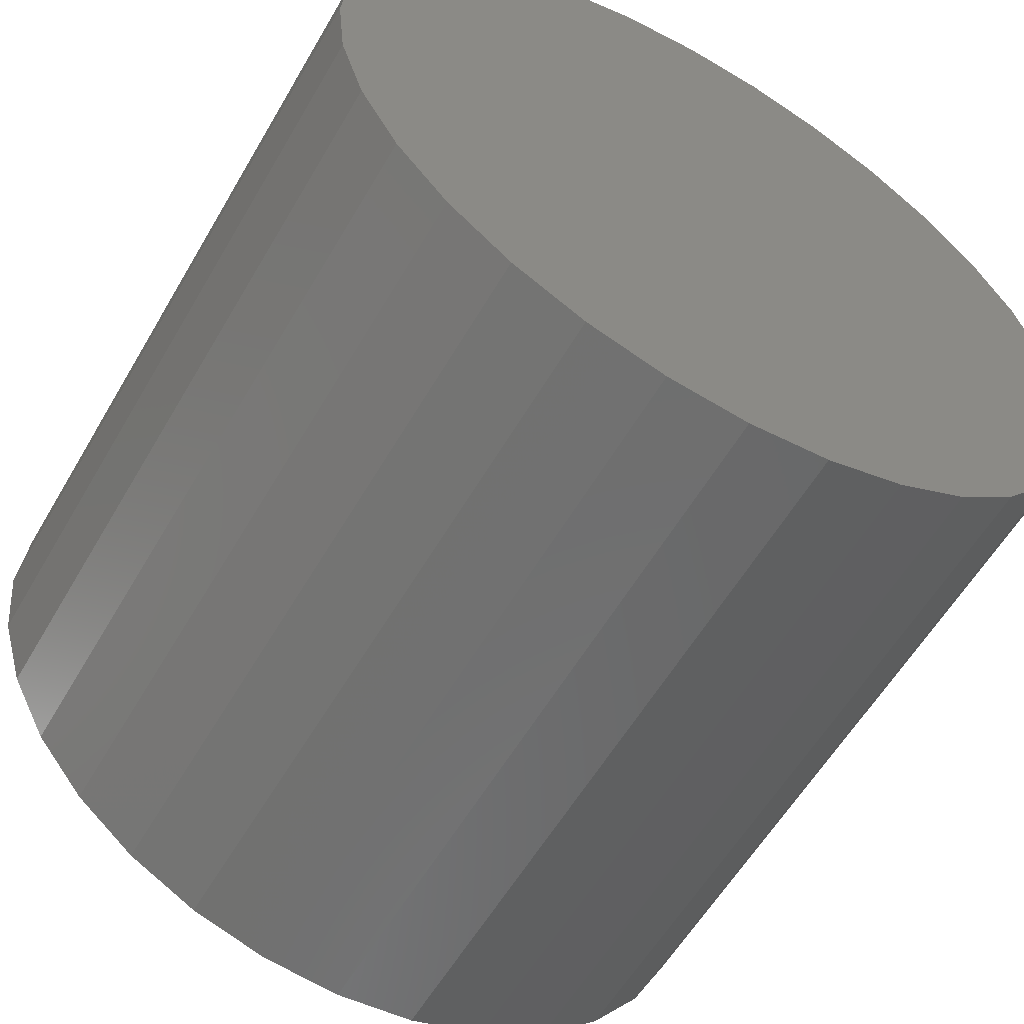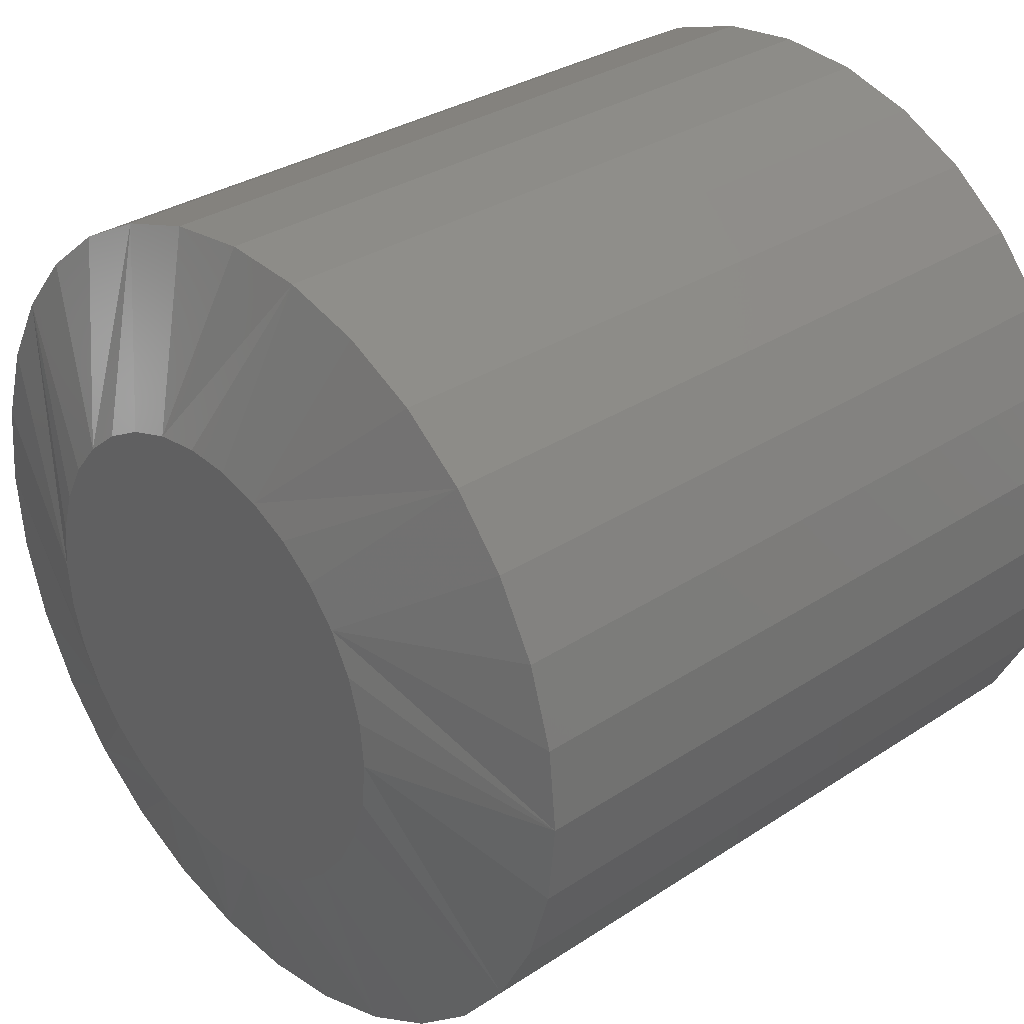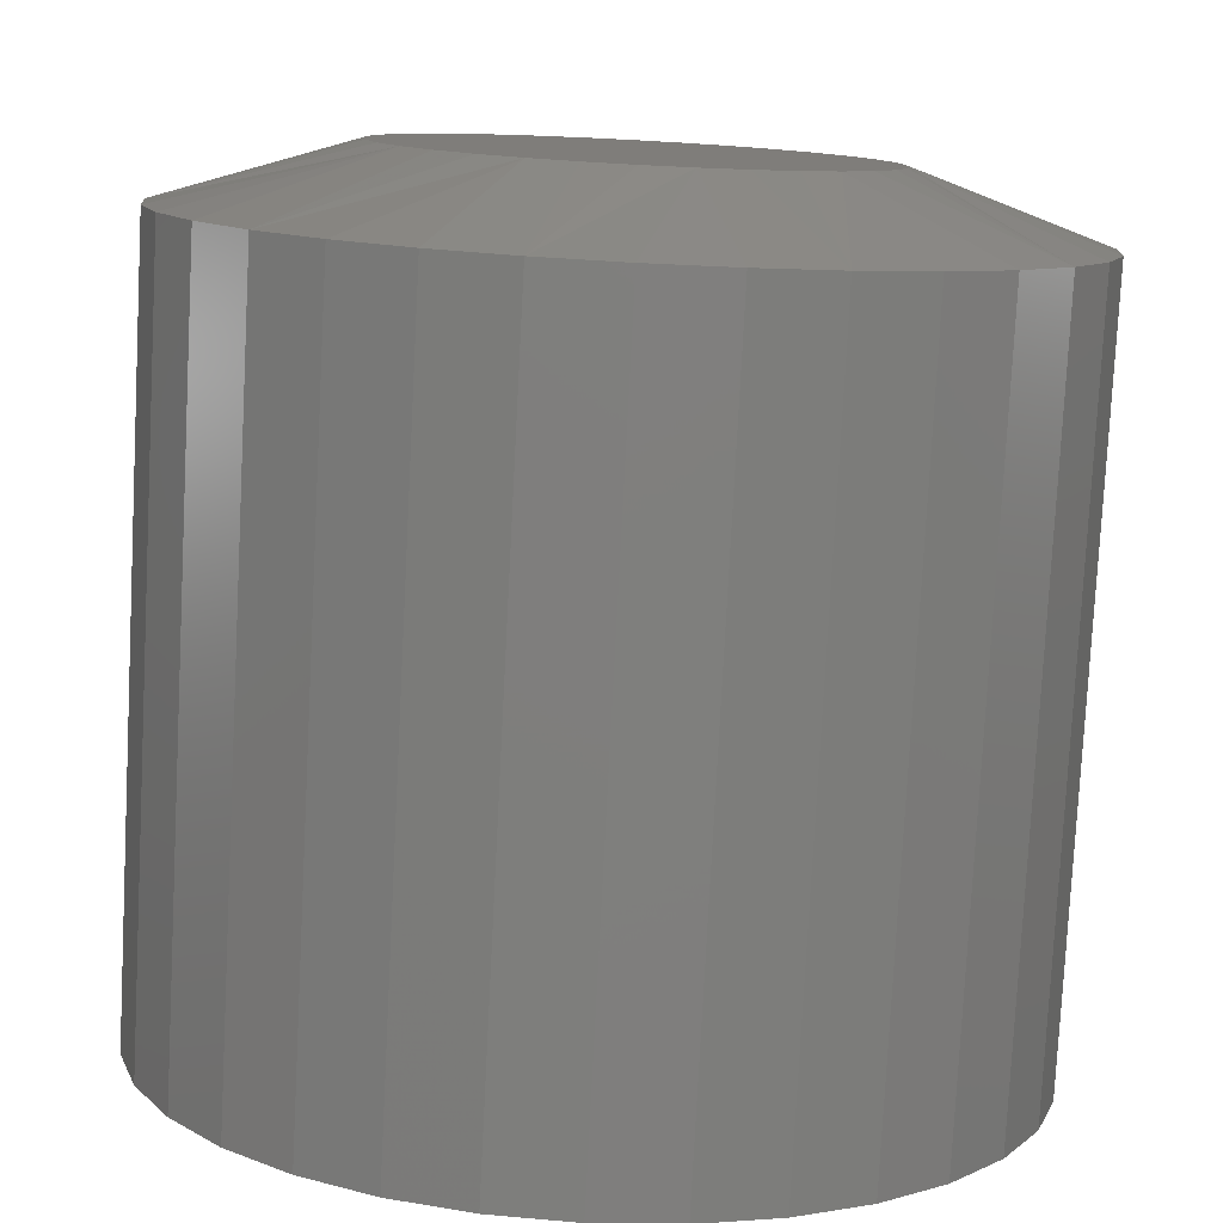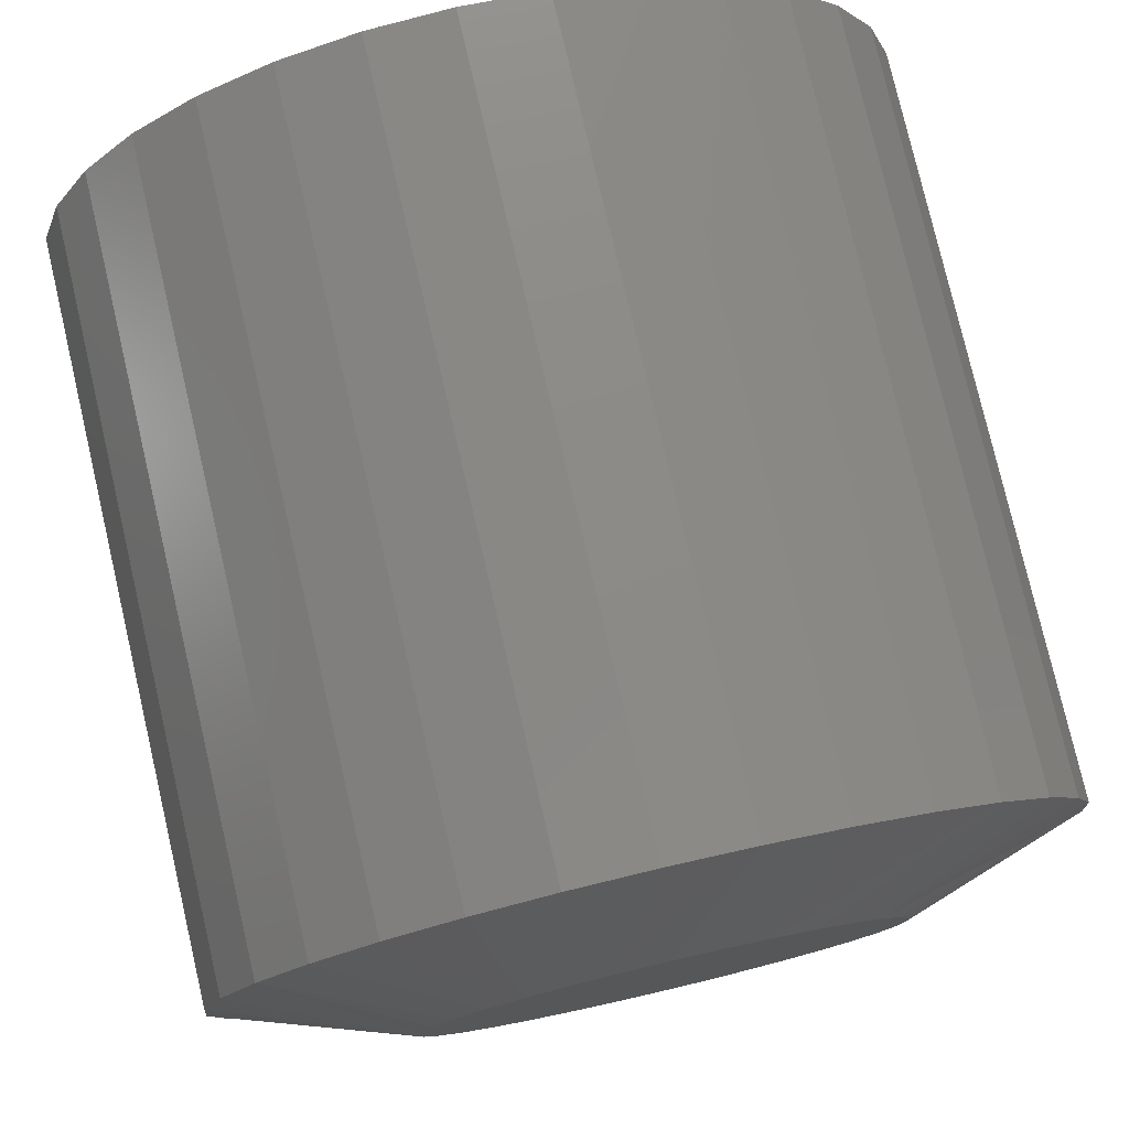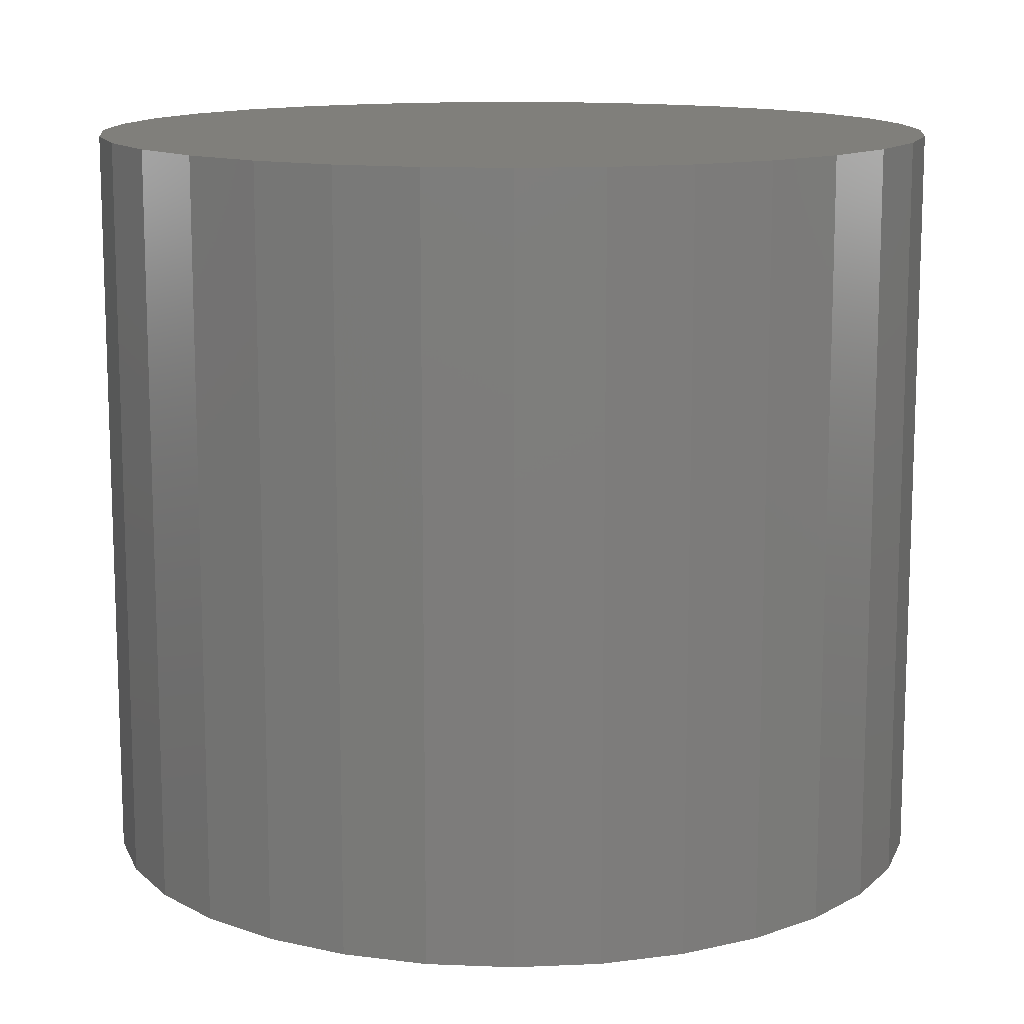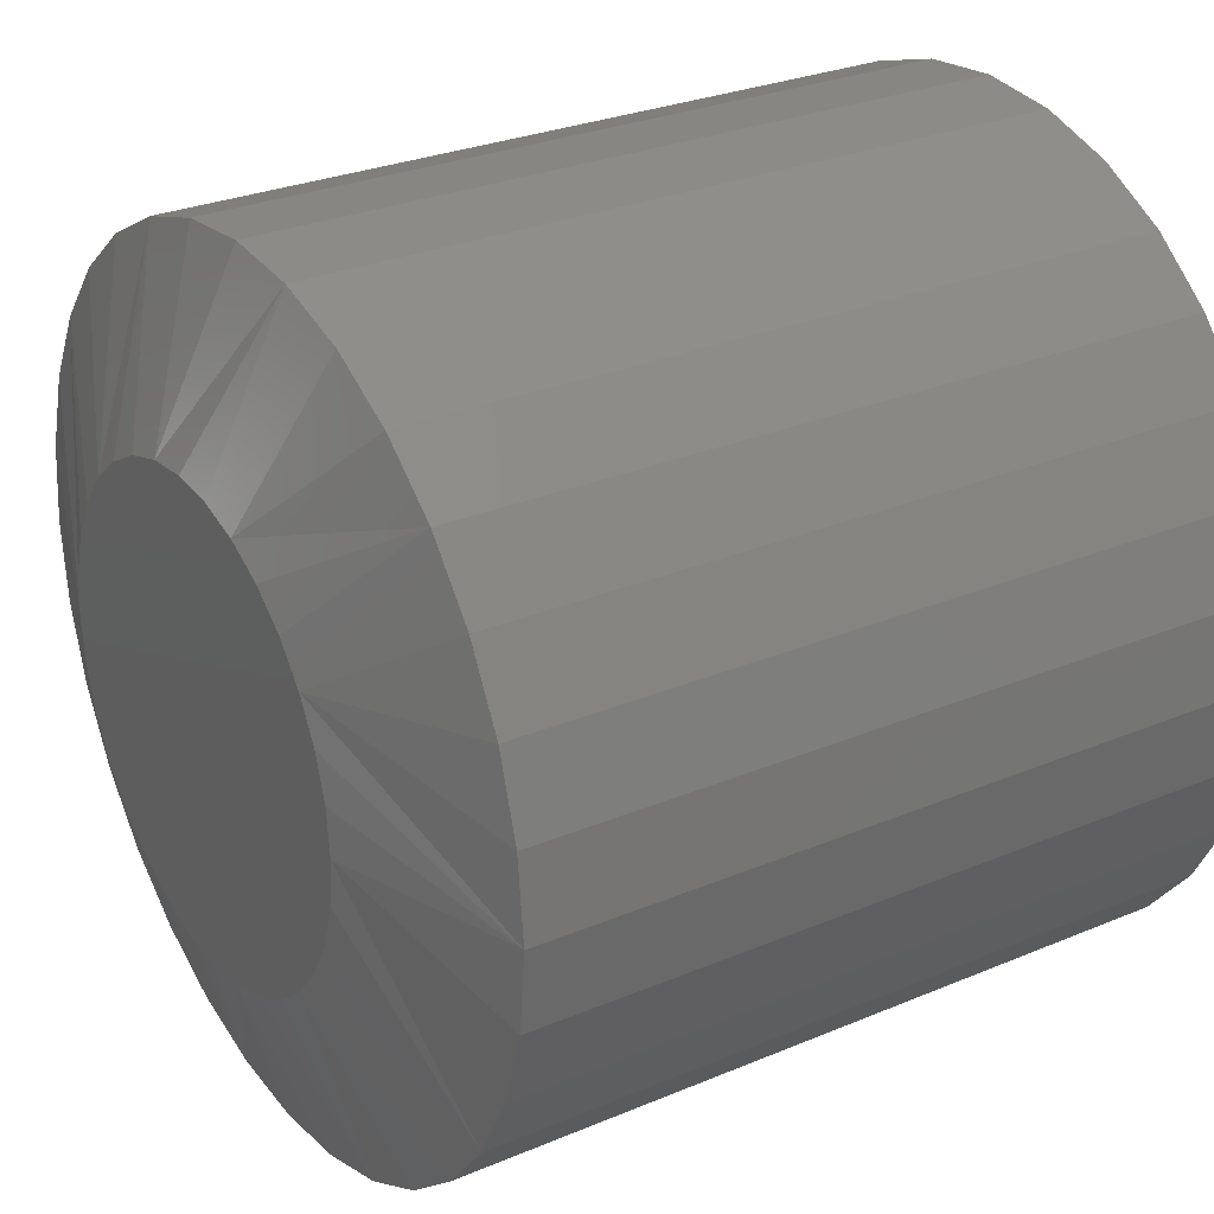
<metadata>
{"format":"stl","ext":"stl","renderer":"f3d","projection":"perspective","resolution":1024,"background":"white","views":[{"elev":-58.2,"azim":-30.0,"up":"+Y"},{"elev":31.3,"azim":-133.1,"up":"+Y"},{"elev":-79.1,"azim":177.0,"up":"+Y"},{"elev":78.3,"azim":166.9,"up":"+Y"},{"elev":12.8,"azim":112.3,"up":"+Z"},{"elev":28.1,"azim":-122.6,"up":"+Y"}]}
</metadata>
<code>
# stl→obj: 96 verts, 188 faces
v 0.5463 0.05946 0
v 0.5578 0.05832 0
v 0.5348 0.05832 0
v 0.5237 0.05497 0
v 0.5689 0.05497 0
v 0.5135 0.04952 0
v 0.5791 0.04952 0
v 0.5046 0.04219 0
v 0.588 0.04219 0
v 0.4973 0.03325 0
v 0.5953 0.03325 0
v 0.4918 0.02306 0
v 0.6008 0.02306 0
v 0.5953 -0.03226 0
v 0.4973 -0.03227 0
v 0.6008 -0.02207 0
v 0.5046 -0.0412 0
v 0.588 -0.0412 0
v 0.5135 -0.04853 0
v 0.5791 -0.04853 0
v 0.5237 -0.05398 0
v 0.5689 -0.05398 0
v 0.5348 -0.05734 0
v 0.5578 -0.05734 0
v 0.5463 -0.05847 0
v 0.4918 -0.02207 0
v 0.4885 -0.01101 0
v 0.6041 -0.01101 0
v 0.4873 0.0004936 0
v 0.6053 0.0004934 0
v 0.4885 0.012 0
v 0.6041 0.012 0
v 0.6521 0.0004934 0.01562
v 0.6521 0.0004934 0.2031
v 0.6501 -0.02015 0.01562
v 0.6501 -0.02015 0.2031
v 0.6441 -0.04001 0.01562
v 0.6441 -0.04001 0.2031
v 0.6343 -0.05831 0.01562
v 0.6343 -0.05831 0.2031
v 0.6211 -0.07435 0.01562
v 0.6211 -0.07435 0.2031
v 0.6051 -0.08751 0.01562
v 0.6051 -0.08751 0.2031
v 0.5868 -0.09729 0.01562
v 0.5868 -0.09729 0.2031
v 0.5669 -0.1033 0.01562
v 0.5669 -0.1033 0.2031
v 0.5463 -0.1053 0.01562
v 0.5463 -0.1053 0.2031
v 0.5257 -0.1033 0.01562
v 0.5257 -0.1033 0.2031
v 0.5058 -0.09729 0.01562
v 0.5058 -0.09729 0.2031
v 0.4875 -0.08751 0.01562
v 0.4875 -0.08751 0.2031
v 0.4715 -0.07435 0.01562
v 0.4715 -0.07435 0.2031
v 0.4583 -0.05831 0.01562
v 0.4583 -0.05831 0.2031
v 0.4485 -0.04001 0.01562
v 0.4485 -0.04001 0.2031
v 0.4425 -0.02015 0.01562
v 0.4425 -0.02015 0.2031
v 0.4405 0.0004934 0.01562
v 0.4405 0.0004934 0.2031
v 0.4425 0.02114 0.01562
v 0.4425 0.02114 0.2031
v 0.4485 0.041 0.01562
v 0.4485 0.041 0.2031
v 0.4583 0.05929 0.01562
v 0.4583 0.05929 0.2031
v 0.4715 0.07533 0.01562
v 0.4715 0.07533 0.2031
v 0.4875 0.0885 0.01562
v 0.4875 0.0885 0.2031
v 0.5058 0.09828 0.01562
v 0.5058 0.09828 0.2031
v 0.5257 0.1043 0.01562
v 0.5257 0.1043 0.2031
v 0.5463 0.1063 0.01562
v 0.5463 0.1063 0.2031
v 0.5669 0.1043 0.01562
v 0.5669 0.1043 0.2031
v 0.5868 0.09828 0.01562
v 0.5868 0.09828 0.2031
v 0.6051 0.0885 0.01562
v 0.6051 0.0885 0.2031
v 0.6211 0.07533 0.01562
v 0.6211 0.07533 0.2031
v 0.6343 0.05929 0.01562
v 0.6343 0.05929 0.2031
v 0.6441 0.041 0.01562
v 0.6441 0.041 0.2031
v 0.6501 0.02114 0.01562
v 0.6501 0.02114 0.2031
f 1 2 3
f 4 3 2
f 5 4 2
f 6 4 5
f 7 6 5
f 8 6 7
f 9 8 7
f 10 8 9
f 11 10 9
f 12 10 11
f 13 12 11
f 14 15 16
f 17 15 14
f 18 17 14
f 19 17 18
f 20 19 18
f 21 19 20
f 22 21 20
f 23 21 22
f 24 23 22
f 25 23 24
f 15 26 16
f 16 26 27
f 16 27 28
f 28 27 29
f 28 29 30
f 30 29 31
f 30 31 32
f 32 31 12
f 32 12 13
f 33 34 35
f 35 34 36
f 35 36 37
f 37 36 38
f 37 38 39
f 39 38 40
f 39 40 41
f 41 40 42
f 41 42 43
f 43 42 44
f 43 44 45
f 45 44 46
f 45 46 47
f 47 46 48
f 47 48 49
f 49 48 50
f 49 50 51
f 51 50 52
f 51 52 53
f 53 52 54
f 53 54 55
f 55 54 56
f 55 56 57
f 57 56 58
f 57 58 59
f 59 58 60
f 59 60 61
f 61 60 62
f 61 62 63
f 63 62 64
f 63 64 65
f 65 64 66
f 65 66 67
f 67 66 68
f 67 68 69
f 69 68 70
f 69 70 71
f 71 70 72
f 71 72 73
f 73 72 74
f 73 74 75
f 75 74 76
f 75 76 77
f 77 76 78
f 77 78 79
f 79 78 80
f 79 80 81
f 81 80 82
f 81 82 83
f 83 82 84
f 83 84 85
f 85 84 86
f 85 86 87
f 87 86 88
f 87 88 89
f 89 88 90
f 89 90 91
f 91 90 92
f 91 92 93
f 93 92 94
f 93 94 95
f 95 94 96
f 95 96 33
f 33 96 34
f 9 85 87
f 11 91 13
f 32 13 91
f 2 79 81
f 5 85 7
f 85 9 7
f 4 73 75
f 3 79 1
f 79 2 1
f 10 67 69
f 8 73 6
f 73 4 6
f 65 67 10
f 65 10 12
f 65 12 31
f 65 31 29
f 30 32 91
f 30 91 93
f 30 93 95
f 30 95 33
f 91 11 89
f 89 11 9
f 89 9 87
f 85 5 83
f 83 5 2
f 83 2 81
f 79 3 77
f 77 3 4
f 77 4 75
f 73 8 71
f 71 8 10
f 71 10 69
f 17 53 55
f 15 59 26
f 27 26 59
f 23 47 49
f 21 53 19
f 53 17 19
f 22 41 43
f 24 47 25
f 47 23 25
f 14 35 37
f 18 41 20
f 41 22 20
f 33 35 14
f 33 14 16
f 33 16 28
f 33 28 30
f 29 27 59
f 29 59 61
f 29 61 63
f 29 63 65
f 59 15 57
f 57 15 17
f 57 17 55
f 53 21 51
f 51 21 23
f 51 23 49
f 47 24 45
f 45 24 22
f 45 22 43
f 41 18 39
f 39 18 14
f 39 14 37
f 80 84 82
f 84 80 78
f 84 78 86
f 86 78 76
f 86 76 88
f 44 54 46
f 46 54 52
f 46 52 48
f 48 52 50
f 88 76 90
f 90 76 74
f 90 74 92
f 92 74 72
f 92 72 94
f 94 72 70
f 94 70 96
f 96 70 68
f 96 68 34
f 34 68 66
f 34 66 36
f 36 66 64
f 36 64 38
f 38 64 62
f 38 62 40
f 40 62 60
f 40 60 42
f 42 60 58
f 42 58 44
f 44 58 56
f 44 56 54

</code>
